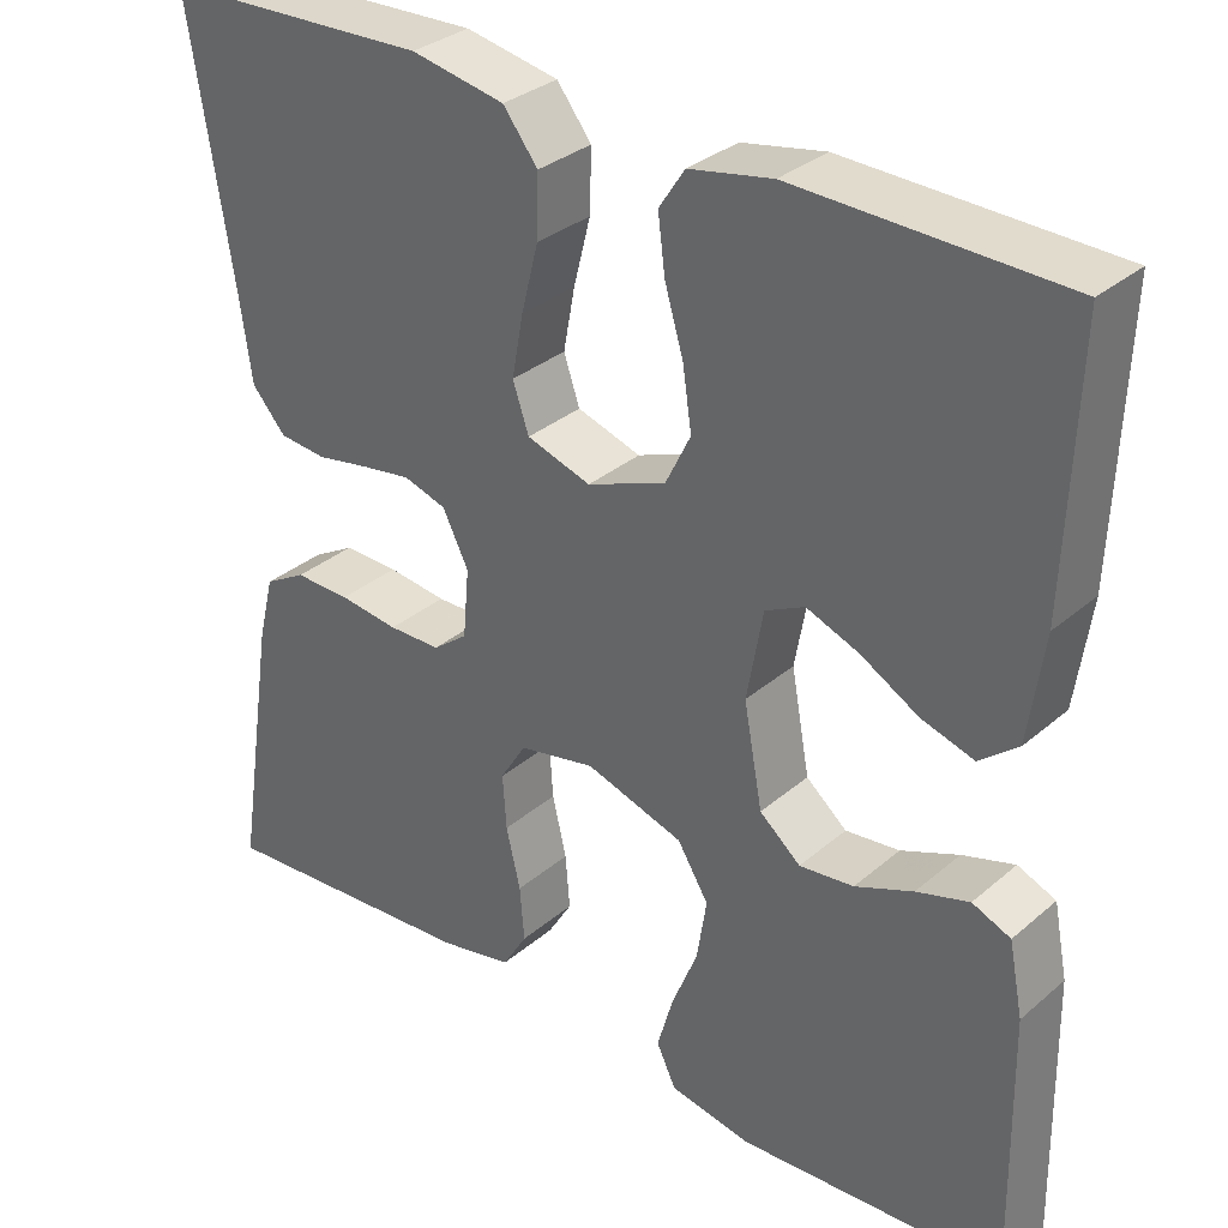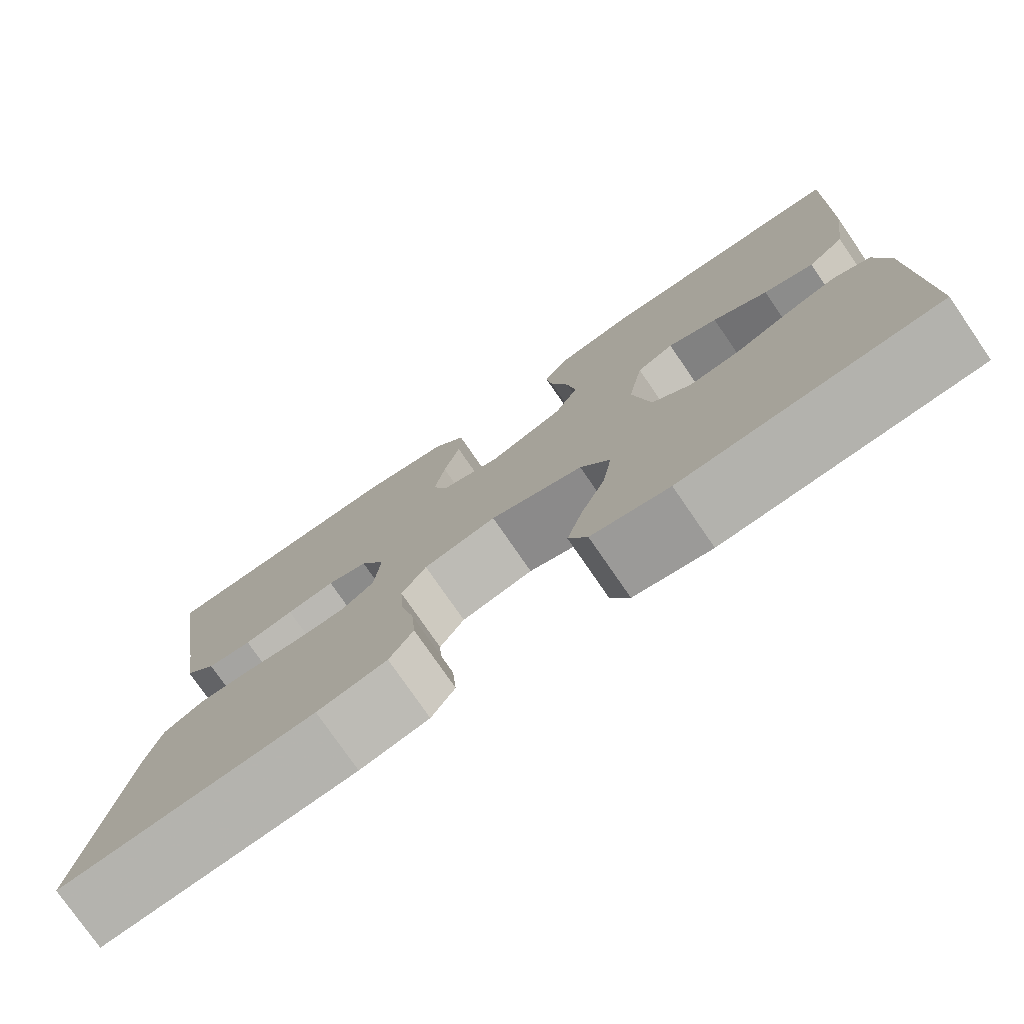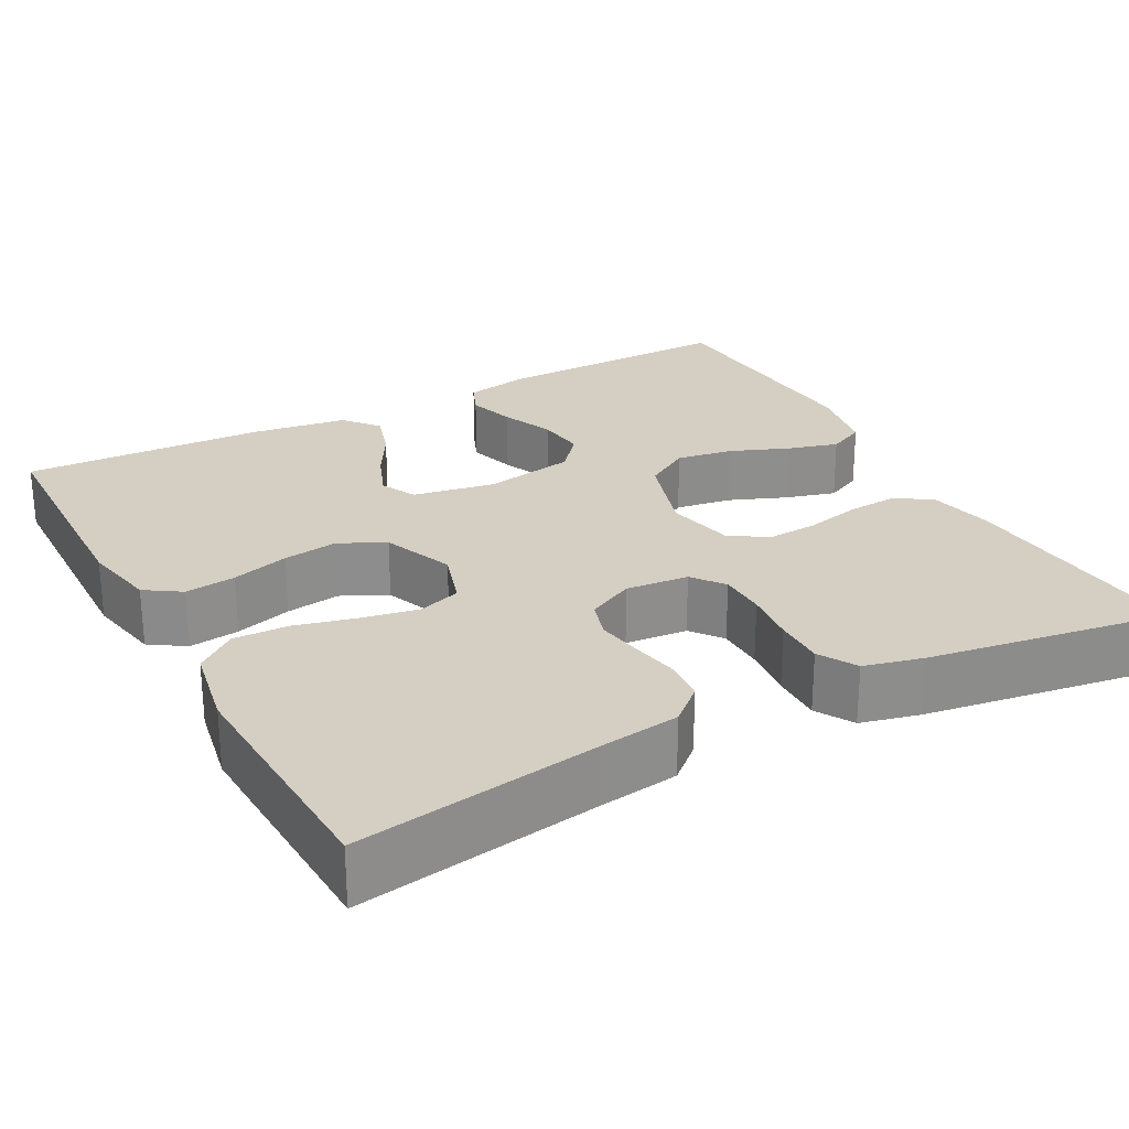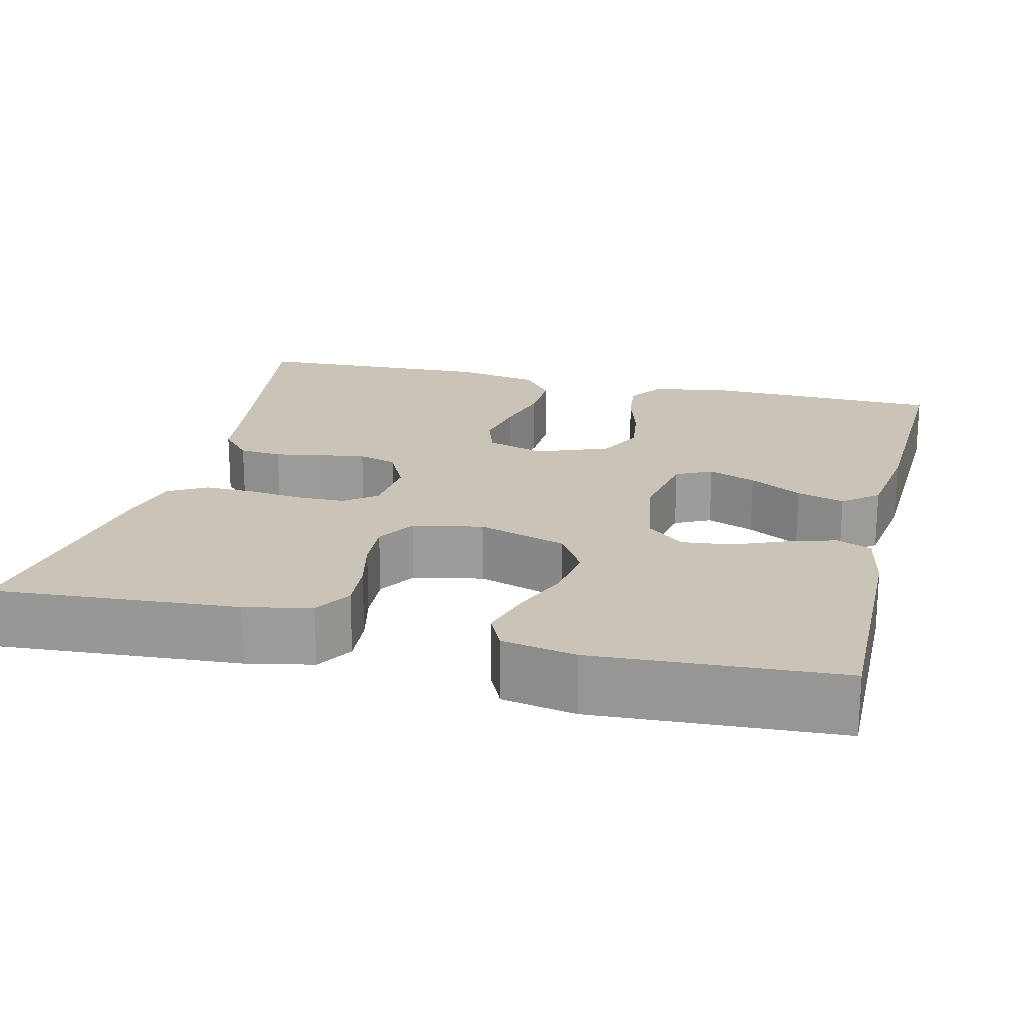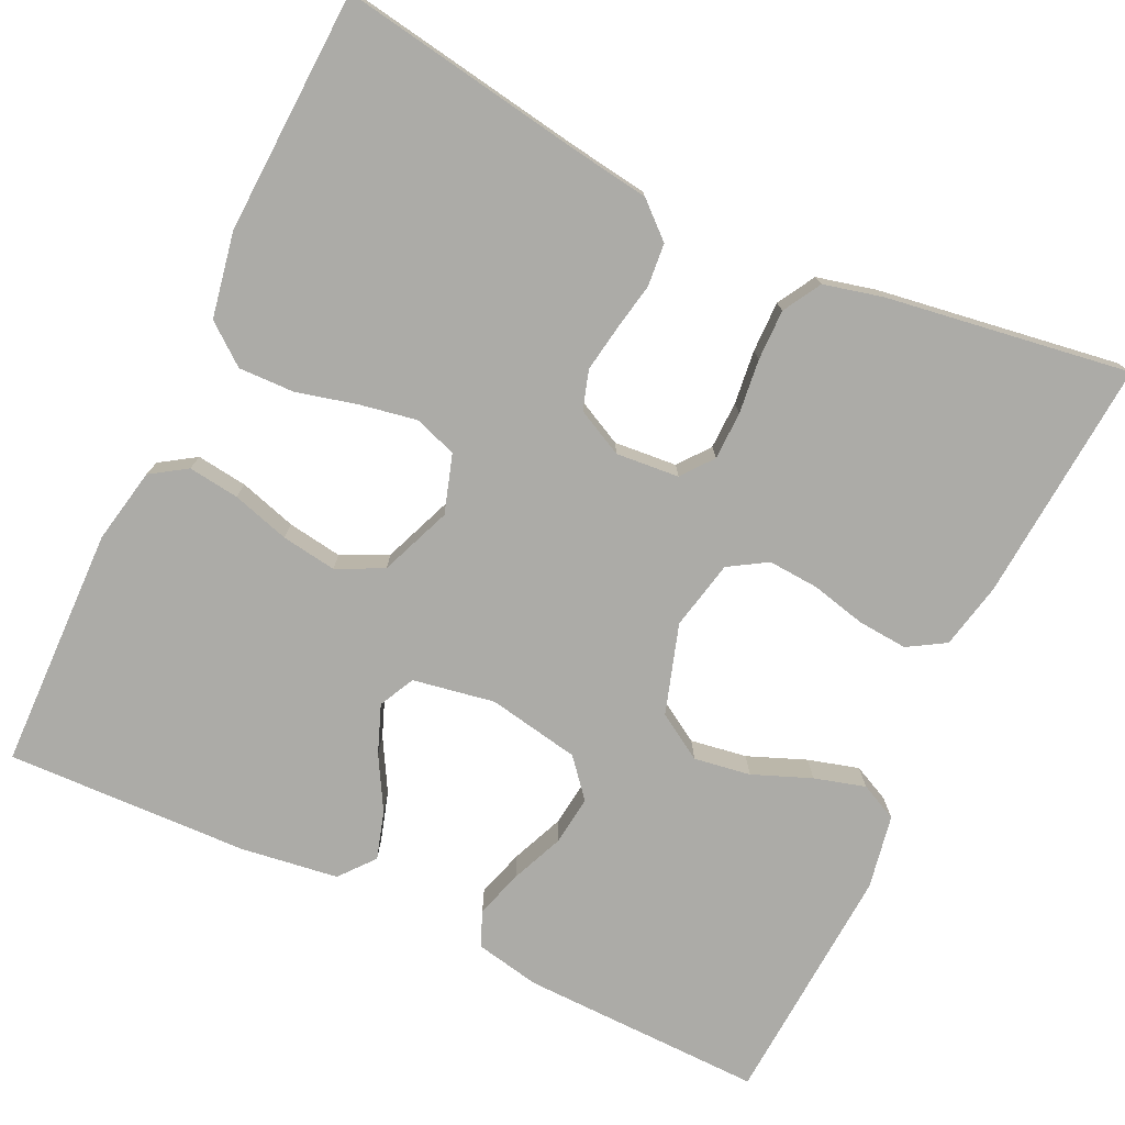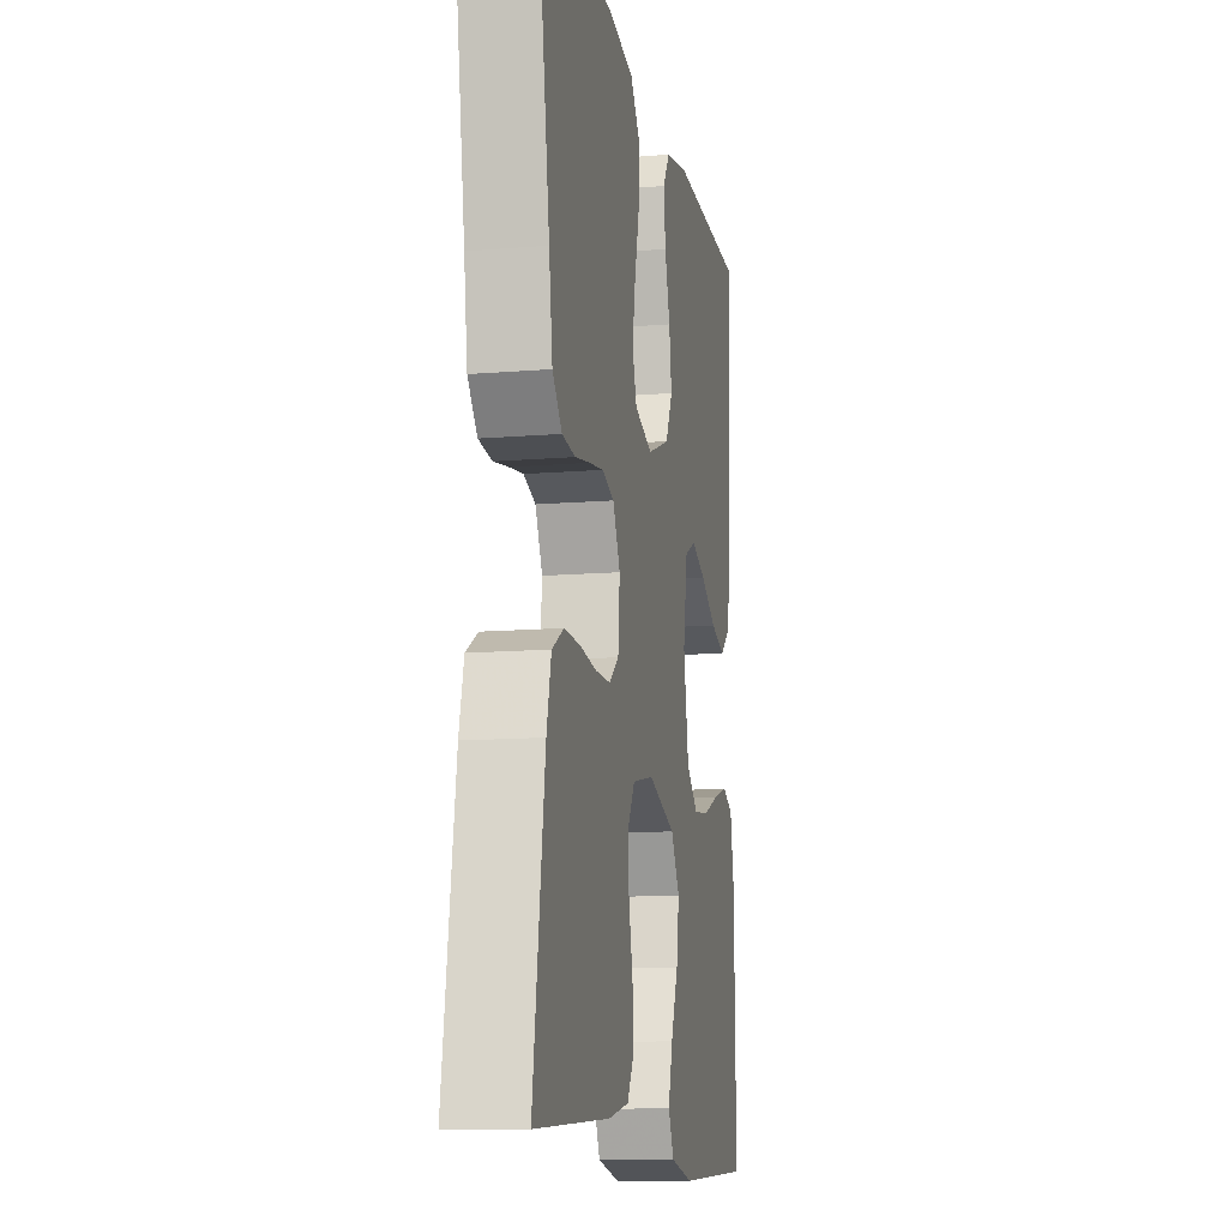
<metadata>
{"format":"obj","ext":"obj","renderer":"f3d","projection":"perspective","resolution":1024,"background":"white","views":[{"elev":32.5,"azim":-139.5,"up":"+Z"},{"elev":-77.1,"azim":-145.5,"up":"+Z"},{"elev":25.6,"azim":61.6,"up":"+Y"},{"elev":19.9,"azim":-166.2,"up":"+Y"},{"elev":-76.2,"azim":64.5,"up":"+Y"},{"elev":-12.4,"azim":101.0,"up":"+Z"}]}
</metadata>
<code>
v -0.5 0.07 -0.5
v -0.495 0.07 -0.2
v -0.479 0.07 -0.119
v -0.436 0.07 -0.101
v -0.377 0.07 -0.119
v -0.312 0.07 -0.146
v -0.251 0.07 -0.153
v -0.205 0.07 -0.114
v -0.184 0.07 0
v -0.202 0.07 0.101
v -0.246 0.07 0.123
v -0.305 0.07 0.1
v -0.37 0.07 0.063
v -0.429 0.07 0.045
v -0.472 0.07 0.08
v -0.489 0.07 0.2
v -0.5 0.07 0.5
v -0.2 0.07 0.508
v -0.107 0.07 0.49
v -0.078 0.07 0.446
v -0.086 0.07 0.383
v -0.107 0.07 0.312
v -0.117 0.07 0.244
v -0.089 0.07 0.187
v 0 0.07 0.152
v 0.072 0.07 0.175
v 0.09 0.07 0.228
v 0.077 0.07 0.298
v 0.058 0.07 0.373
v 0.056 0.07 0.442
v 0.095 0.07 0.492
v 0.2 0.07 0.512
v 0.5 0.07 0.5
v 0.452 0.07 0.2
v 0.438 0.07 0.101
v 0.4 0.07 0.058
v 0.347 0.07 0.053
v 0.288 0.07 0.064
v 0.231 0.07 0.073
v 0.183 0.07 0.058
v 0.154 0.07 0
v 0.161 0.07 -0.078
v 0.2 0.07 -0.108
v 0.259 0.07 -0.109
v 0.326 0.07 -0.101
v 0.389 0.07 -0.1
v 0.436 0.07 -0.127
v 0.454 0.07 -0.2
v 0.5 0.07 -0.5
v 0.2 0.07 -0.478
v 0.118 0.07 -0.461
v 0.09 0.07 -0.415
v 0.095 0.07 -0.353
v 0.111 0.07 -0.285
v 0.115 0.07 -0.223
v 0.086 0.07 -0.176
v 0 0.07 -0.158
v -0.11 0.07 -0.193
v -0.145 0.07 -0.25
v -0.134 0.07 -0.32
v -0.105 0.07 -0.392
v -0.087 0.07 -0.455
v -0.109 0.07 -0.501
v -0.2 0.07 -0.518
v -0.5 0 -0.5
v -0.495 0 -0.2
v -0.479 0 -0.119
v -0.436 0 -0.101
v -0.377 0 -0.119
v -0.312 0 -0.146
v -0.251 0 -0.153
v -0.205 0 -0.114
v -0.184 0 0
v -0.202 0 0.101
v -0.246 0 0.123
v -0.305 0 0.1
v -0.37 0 0.063
v -0.429 0 0.045
v -0.472 0 0.08
v -0.489 0 0.2
v -0.5 0 0.5
v -0.2 0 0.508
v -0.107 0 0.49
v -0.078 0 0.446
v -0.086 0 0.383
v -0.107 0 0.312
v -0.117 0 0.244
v -0.089 0 0.187
v 0 0 0.152
v 0.072 0 0.175
v 0.09 0 0.228
v 0.077 0 0.298
v 0.058 0 0.373
v 0.056 0 0.442
v 0.095 0 0.492
v 0.2 0 0.512
v 0.5 0 0.5
v 0.452 0 0.2
v 0.438 0 0.101
v 0.4 0 0.058
v 0.347 0 0.053
v 0.288 0 0.064
v 0.231 0 0.073
v 0.183 0 0.058
v 0.154 0 0
v 0.161 0 -0.078
v 0.2 0 -0.108
v 0.259 0 -0.109
v 0.326 0 -0.101
v 0.389 0 -0.1
v 0.436 0 -0.127
v 0.454 0 -0.2
v 0.5 0 -0.5
v 0.2 0 -0.478
v 0.118 0 -0.461
v 0.09 0 -0.415
v 0.095 0 -0.353
v 0.111 0 -0.285
v 0.115 0 -0.223
v 0.086 0 -0.176
v 0 0 -0.158
v -0.11 0 -0.193
v -0.145 0 -0.25
v -0.134 0 -0.32
v -0.105 0 -0.392
v -0.087 0 -0.455
v -0.109 0 -0.501
v -0.2 0 -0.518
f 4 5 6
f 3 4 6
f 2 3 6
f 1 2 6
f 64 1 6
f 63 64 6
f 62 63 6
f 61 62 6
f 60 61 6
f 59 60 6 7
f 58 59 7 8
f 57 58 8 9
f 56 57 9 10
f 52 53 54
f 51 52 54
f 50 51 54
f 49 50 54
f 48 49 54
f 47 48 54
f 46 47 54
f 45 46 54
f 44 45 54
f 43 44 54 55
f 42 43 55 56
f 36 37 38
f 35 36 38
f 34 35 38
f 34 38 39
f 33 34 39
f 32 33 39
f 31 32 39
f 30 31 39
f 29 30 39
f 28 29 39
f 27 28 39 40
f 20 21 22
f 19 20 22
f 18 19 22
f 17 18 22
f 16 17 22
f 15 16 22
f 14 15 22
f 13 14 22
f 12 13 22
f 11 12 22 23
f 10 11 23 24
f 10 24 25
f 56 10 25
f 42 56 25
f 41 42 25
f 26 27 40 41
f 25 26 41
f 70 69 68
f 70 68 67
f 70 67 66
f 70 66 65
f 70 65 128
f 70 128 127
f 70 127 126
f 70 126 125
f 70 125 124
f 71 70 124 123
f 72 71 123 122
f 73 72 122 121
f 74 73 121 120
f 118 117 116
f 118 116 115
f 118 115 114
f 118 114 113
f 118 113 112
f 118 112 111
f 118 111 110
f 118 110 109
f 118 109 108
f 119 118 108 107
f 120 119 107 106
f 102 101 100
f 102 100 99
f 102 99 98
f 103 102 98
f 103 98 97
f 103 97 96
f 103 96 95
f 103 95 94
f 103 94 93
f 103 93 92
f 104 103 92 91
f 86 85 84
f 86 84 83
f 86 83 82
f 86 82 81
f 86 81 80
f 86 80 79
f 86 79 78
f 86 78 77
f 86 77 76
f 87 86 76 75
f 88 87 75 74
f 89 88 74
f 89 74 120
f 89 120 106
f 89 106 105
f 105 104 91 90
f 105 90 89
f 1 65 66 2
f 2 66 67 3
f 3 67 68 4
f 4 68 69 5
f 5 69 70 6
f 6 70 71 7
f 7 71 72 8
f 8 72 73 9
f 9 73 74 10
f 10 74 75 11
f 11 75 76 12
f 12 76 77 13
f 13 77 78 14
f 14 78 79 15
f 15 79 80 16
f 16 80 81 17
f 17 81 82 18
f 18 82 83 19
f 19 83 84 20
f 20 84 85 21
f 21 85 86 22
f 22 86 87 23
f 23 87 88 24
f 24 88 89 25
f 25 89 90 26
f 26 90 91 27
f 27 91 92 28
f 28 92 93 29
f 29 93 94 30
f 30 94 95 31
f 31 95 96 32
f 32 96 97 33
f 33 97 98 34
f 34 98 99 35
f 35 99 100 36
f 36 100 101 37
f 37 101 102 38
f 38 102 103 39
f 39 103 104 40
f 40 104 105 41
f 41 105 106 42
f 42 106 107 43
f 43 107 108 44
f 44 108 109 45
f 45 109 110 46
f 46 110 111 47
f 47 111 112 48
f 48 112 113 49
f 49 113 114 50
f 50 114 115 51
f 51 115 116 52
f 52 116 117 53
f 53 117 118 54
f 54 118 119 55
f 55 119 120 56
f 56 120 121 57
f 57 121 122 58
f 58 122 123 59
f 59 123 124 60
f 60 124 125 61
f 61 125 126 62
f 62 126 127 63
f 63 127 128 64
f 64 128 65 1

</code>
